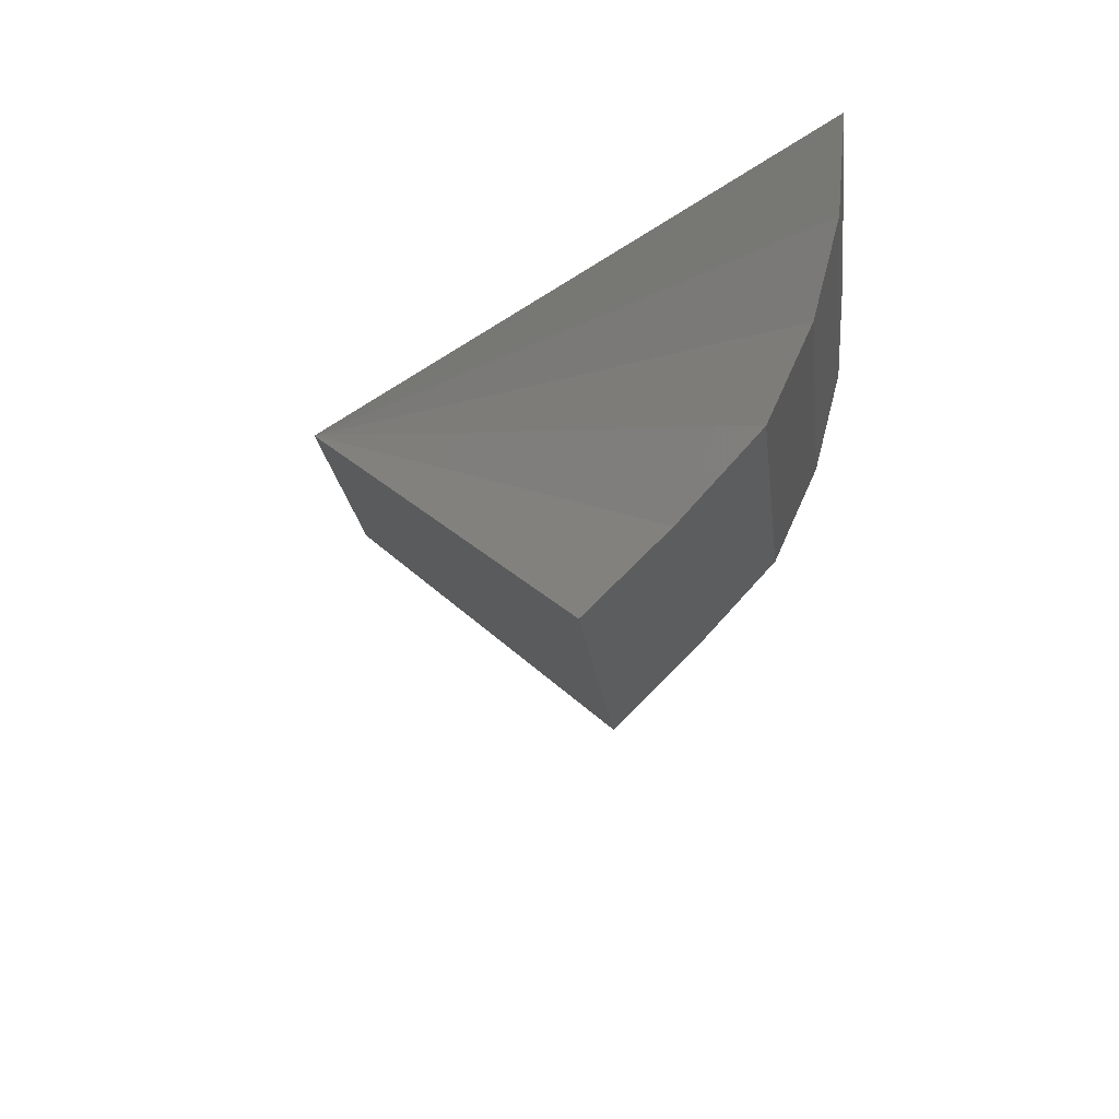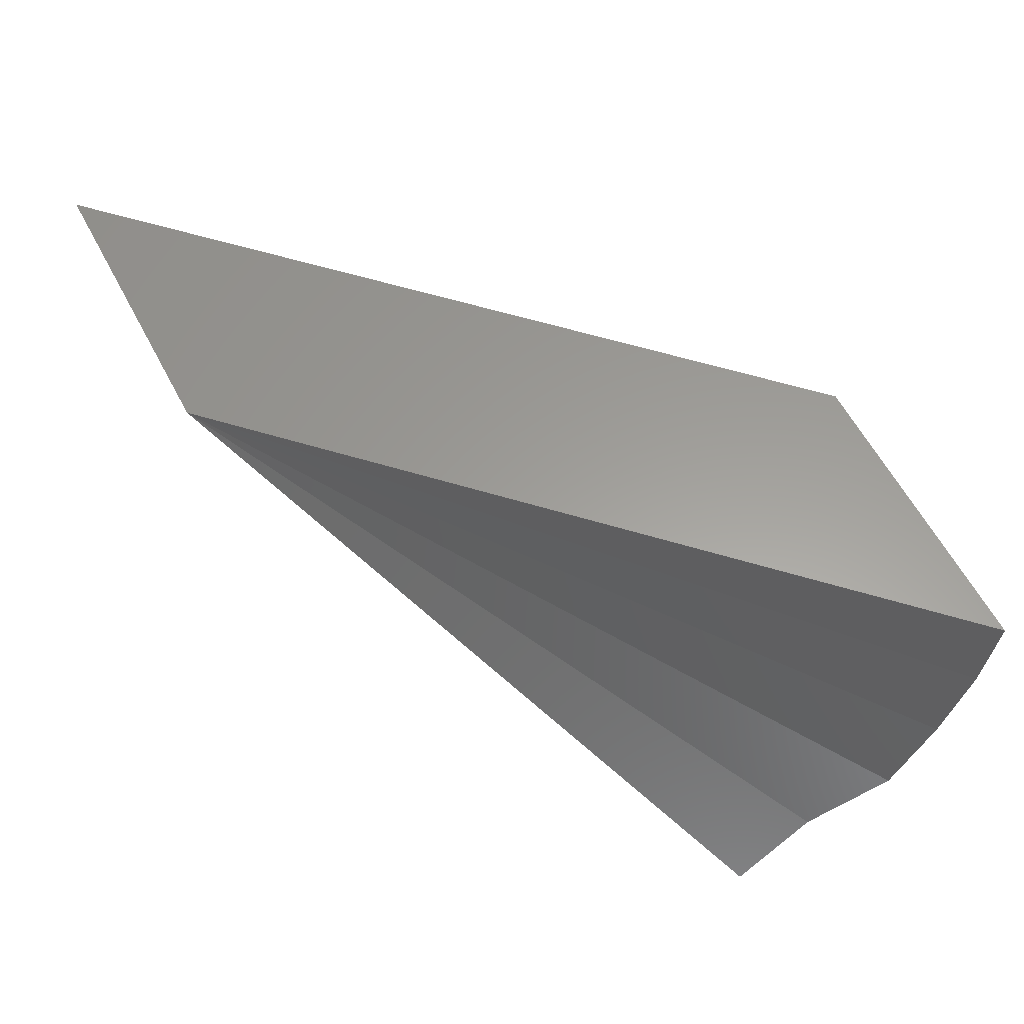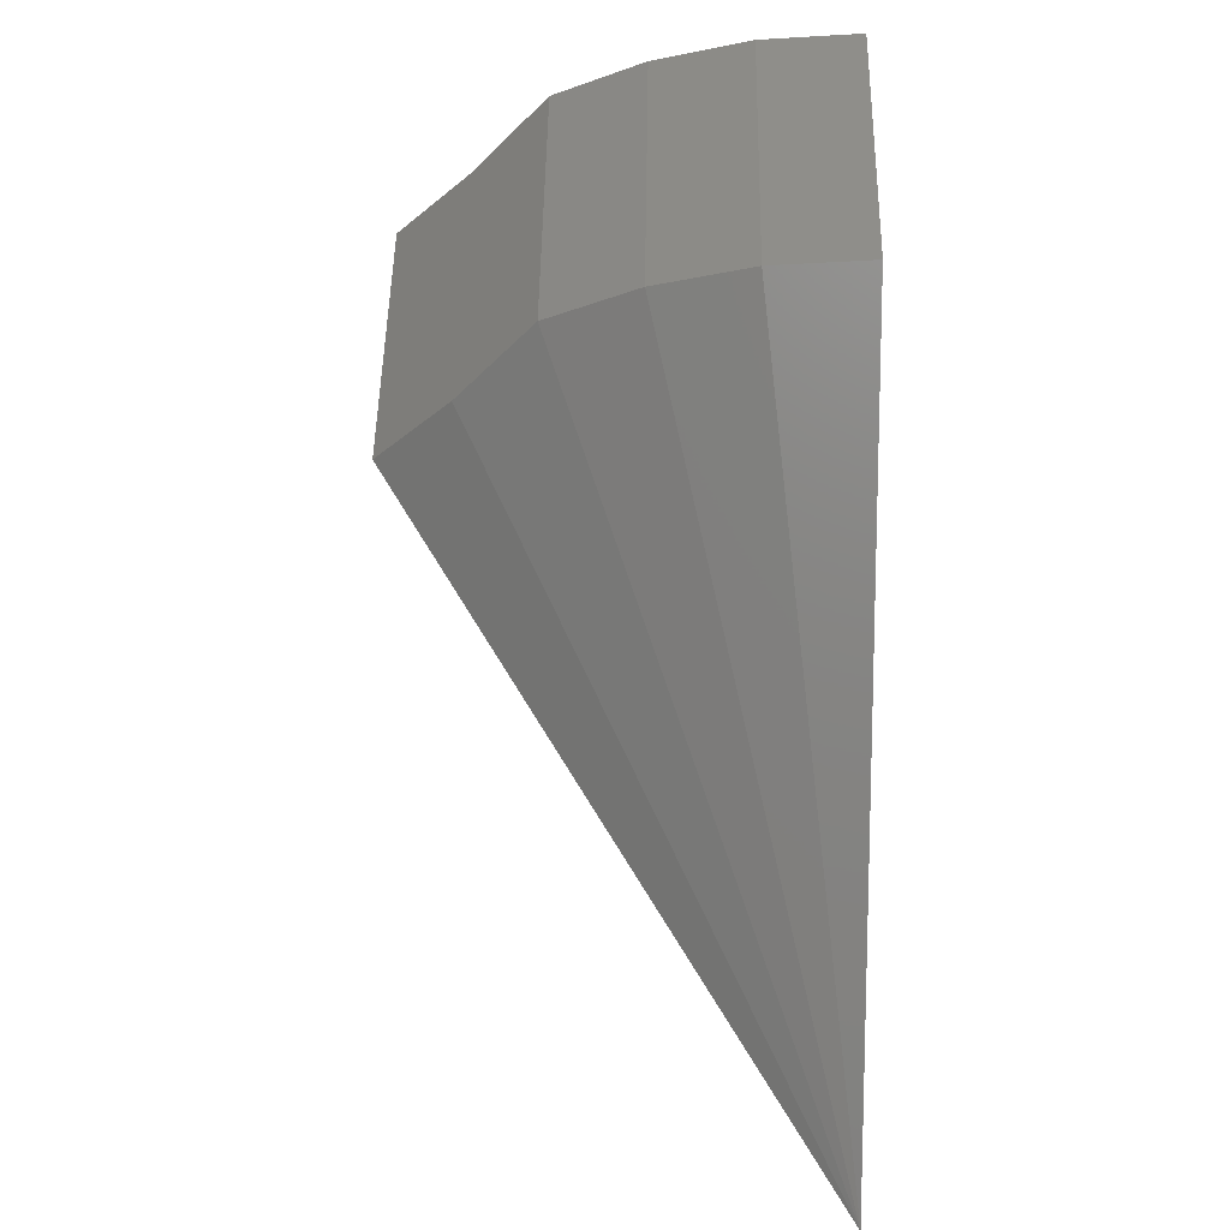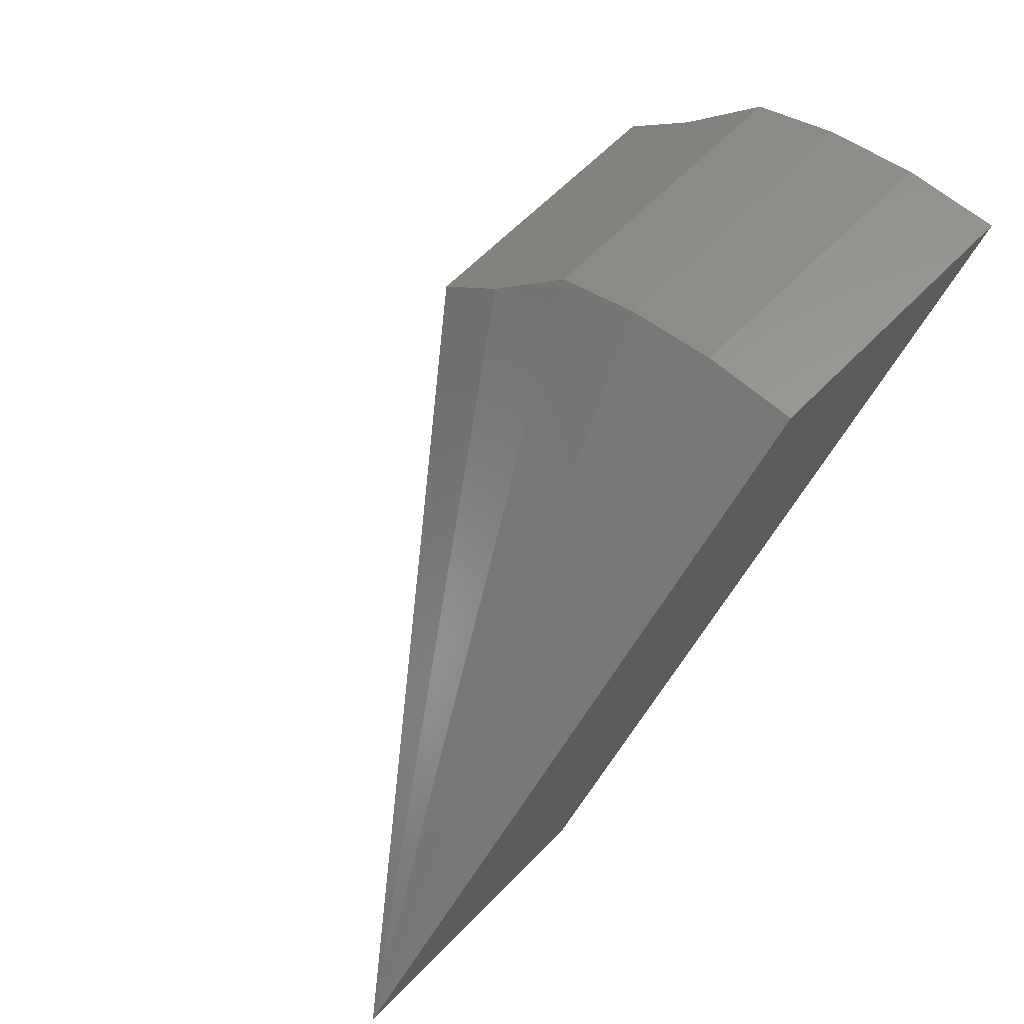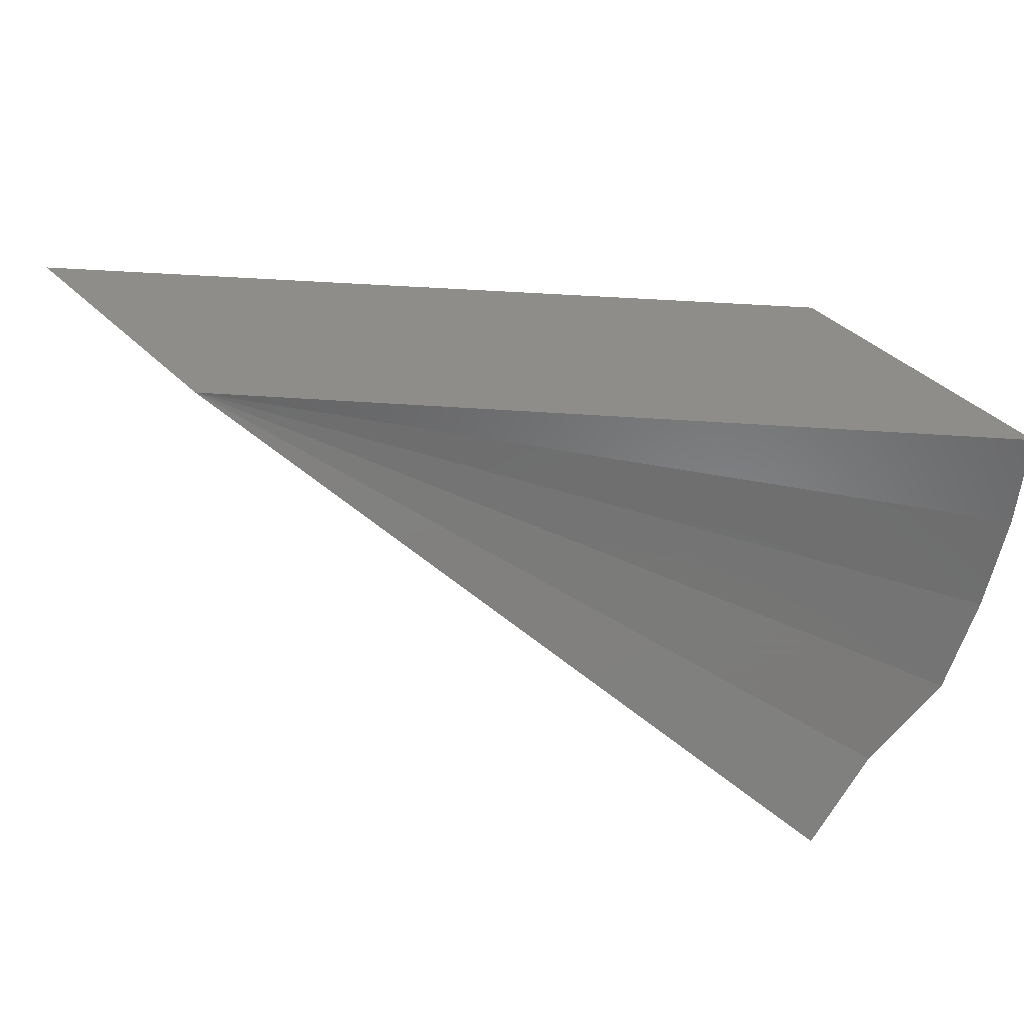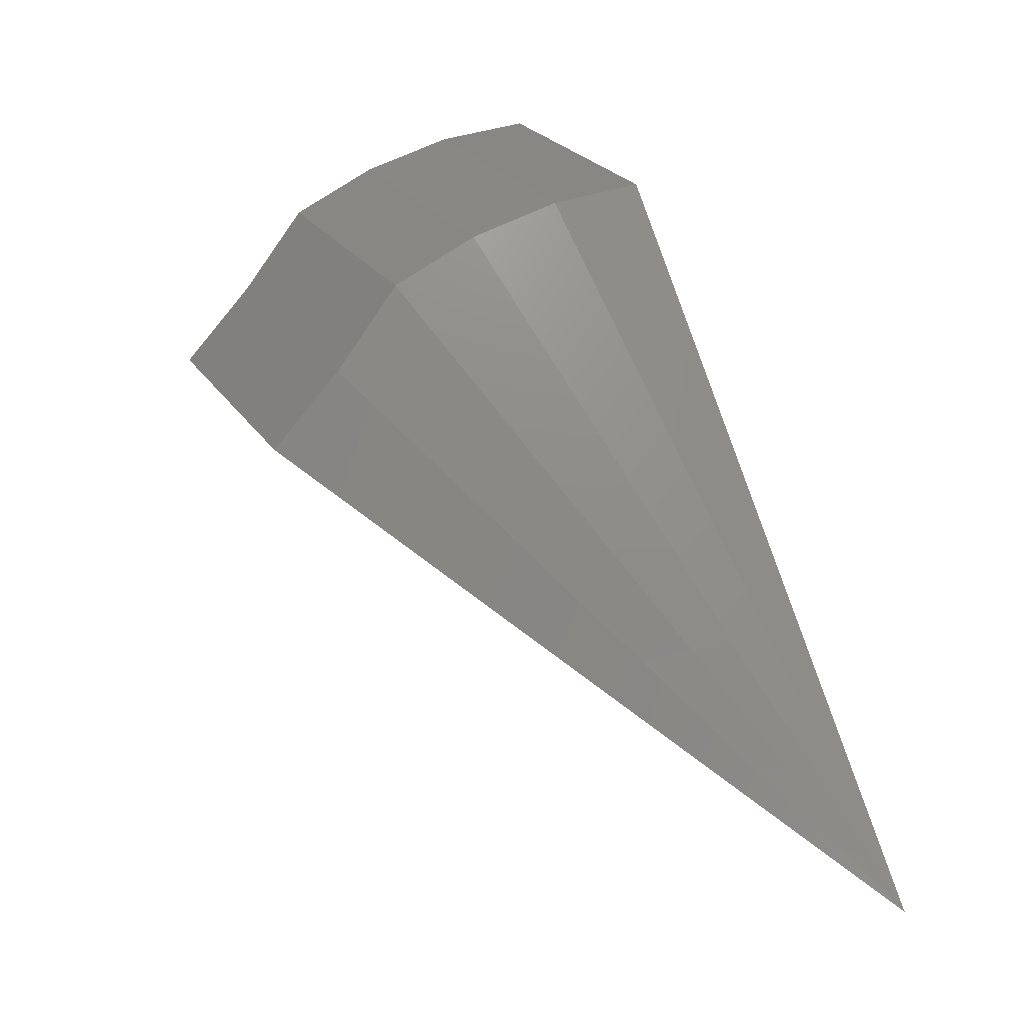
<metadata>
{"format":"stl","ext":"stl","renderer":"f3d","projection":"perspective","resolution":1024,"background":"white","views":[{"elev":-21.6,"azim":-83.4,"up":"+Y"},{"elev":60.4,"azim":-117.9,"up":"+Y"},{"elev":50.8,"azim":91.0,"up":"+Z"},{"elev":63.5,"azim":134.2,"up":"+Z"},{"elev":39.8,"azim":-129.6,"up":"+Y"},{"elev":24.7,"azim":64.7,"up":"+Z"}]}
</metadata>
<code>
# stl→obj: 14 verts, 24 faces
v 0.4974 -5.522e-17 0.002632
v 0.75 -5.522e-17 0.002632
v 0.01771 -0.3718 0.3056
v 0.2703 -0.3718 0.3056
v 0 -0.244 0.436
v 0.2526 -0.244 0.436
v 0 -0.1668 0.4712
v 0.2526 -0.1668 0.4712
v 0 -0.08461 0.4928
v 0.2526 -0.08461 0.4928
v 0 0 0.5
v 0.2526 -1.717e-33 0.5
v 0.2701 -0.3084 0.3703
v 0.01737 -0.3078 0.3709
f 1 2 3
f 3 2 4
f 5 6 7
f 7 6 8
f 7 8 9
f 9 8 10
f 9 10 11
f 11 10 12
f 2 12 10
f 2 10 8
f 2 8 6
f 2 6 13
f 2 13 4
f 1 3 14
f 1 14 5
f 1 5 7
f 1 7 9
f 1 9 11
f 4 13 3
f 5 14 6
f 6 14 3
f 6 3 13
f 1 11 2
f 2 11 12

</code>
